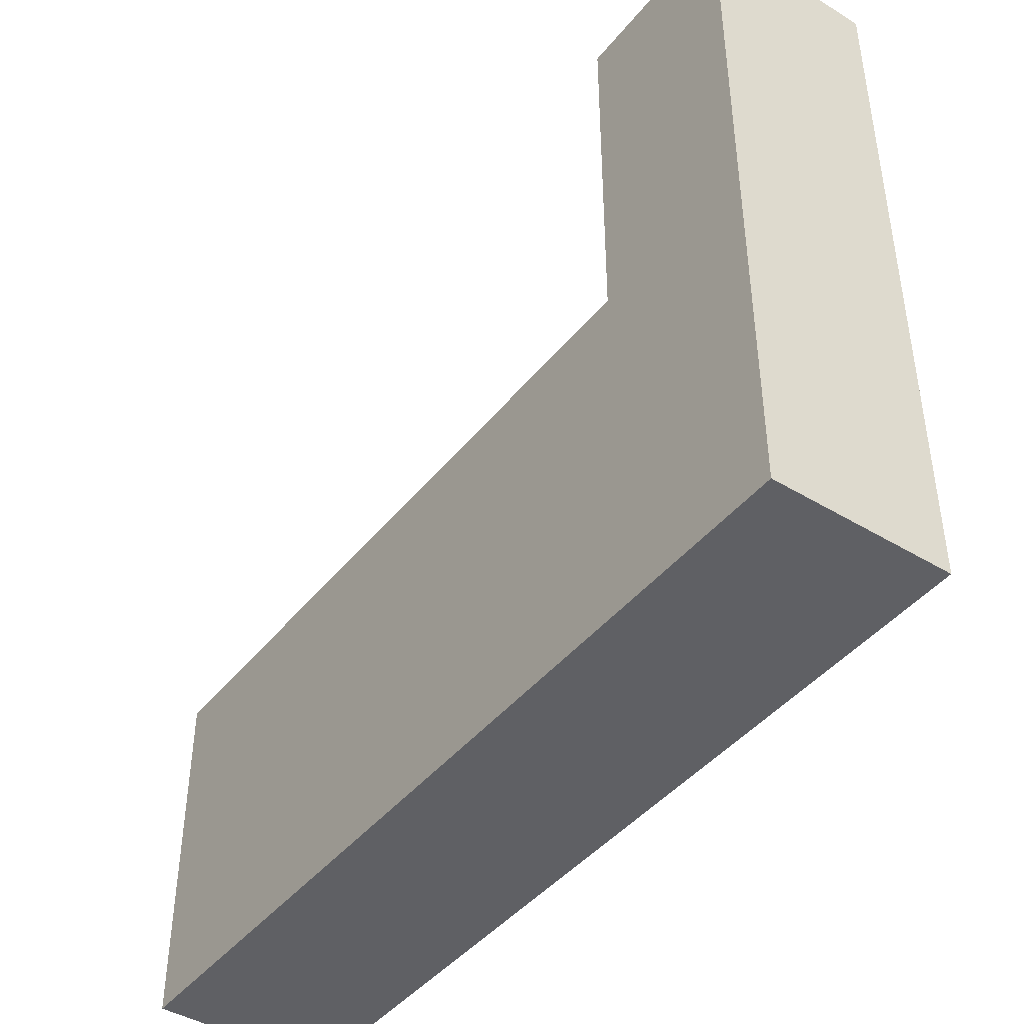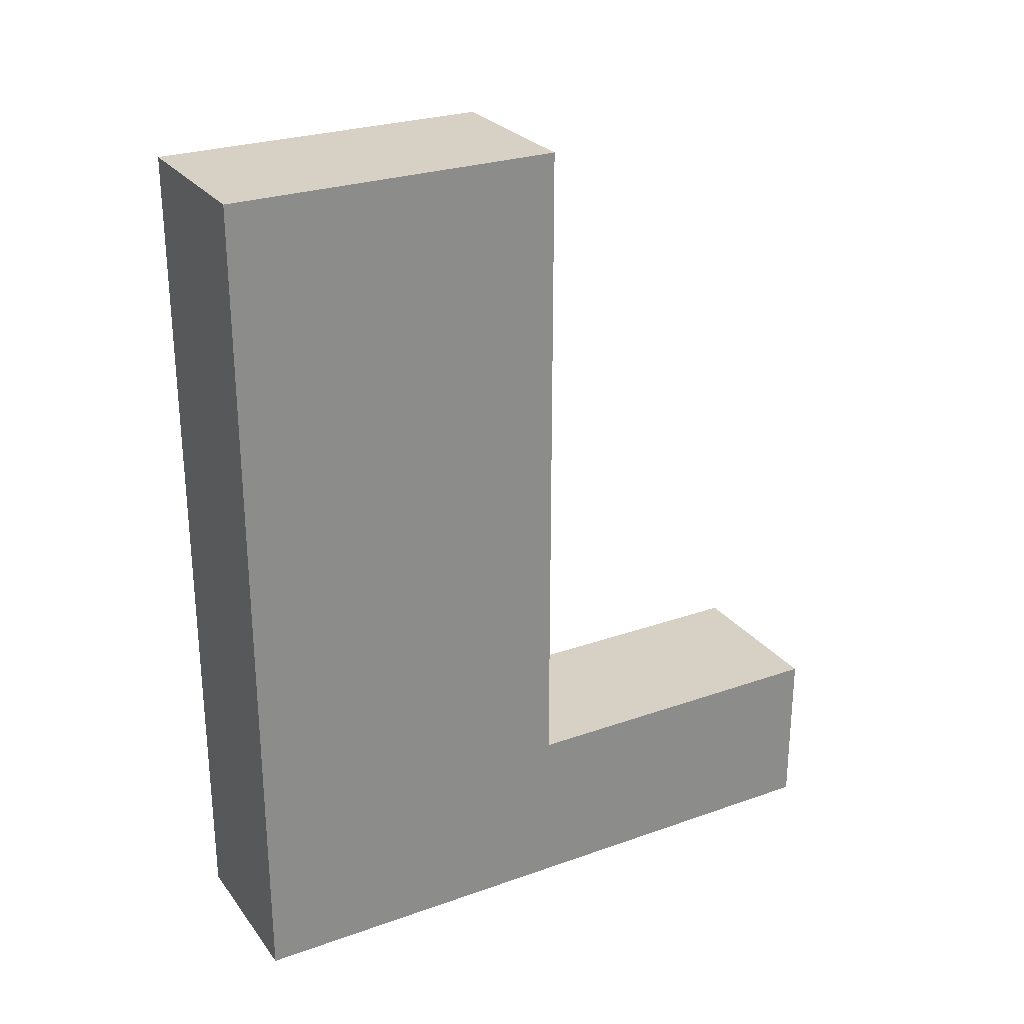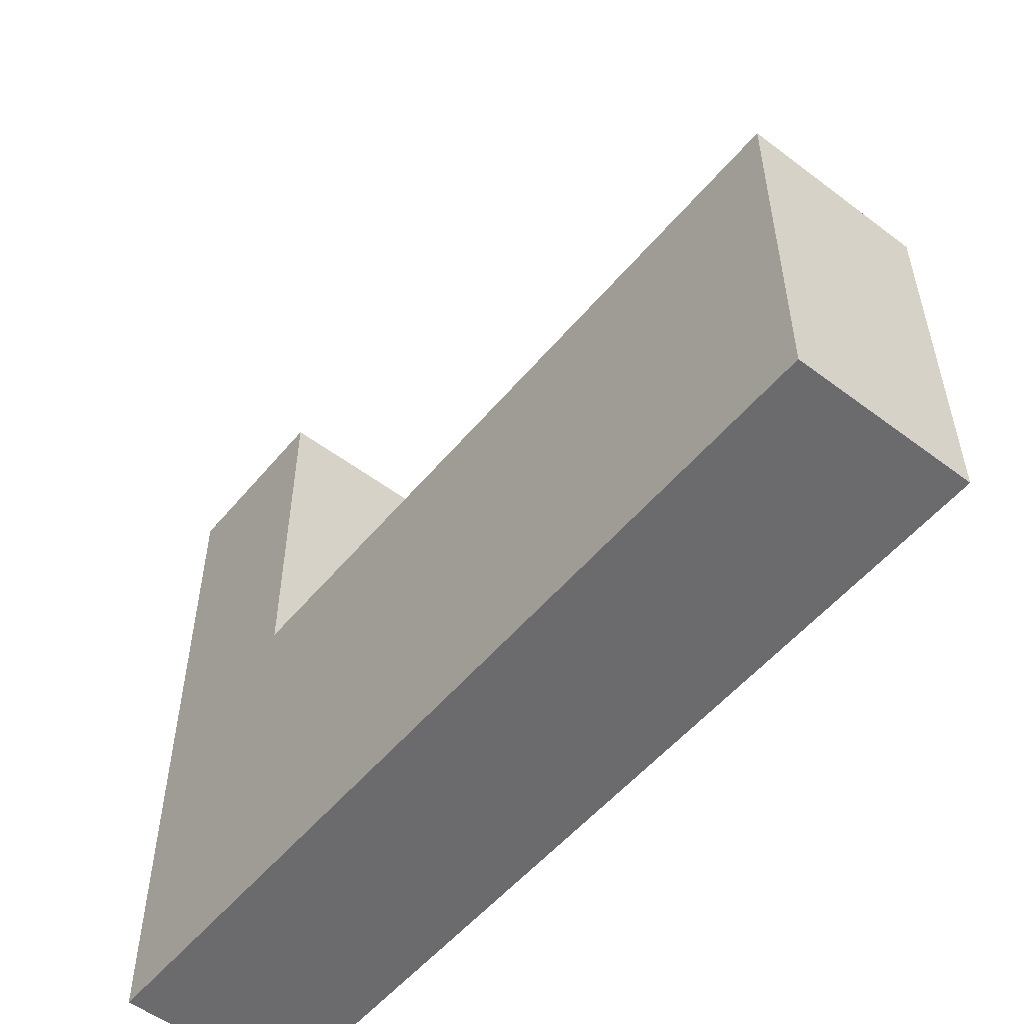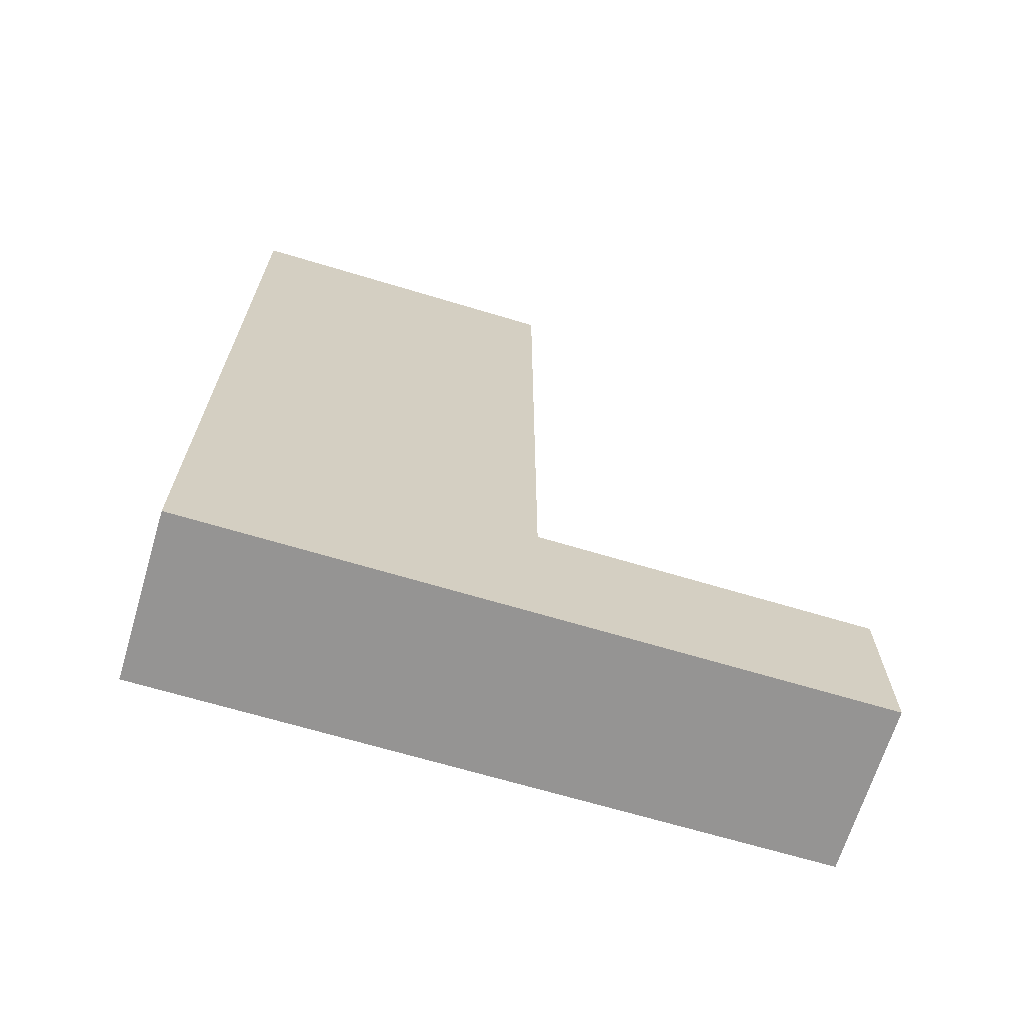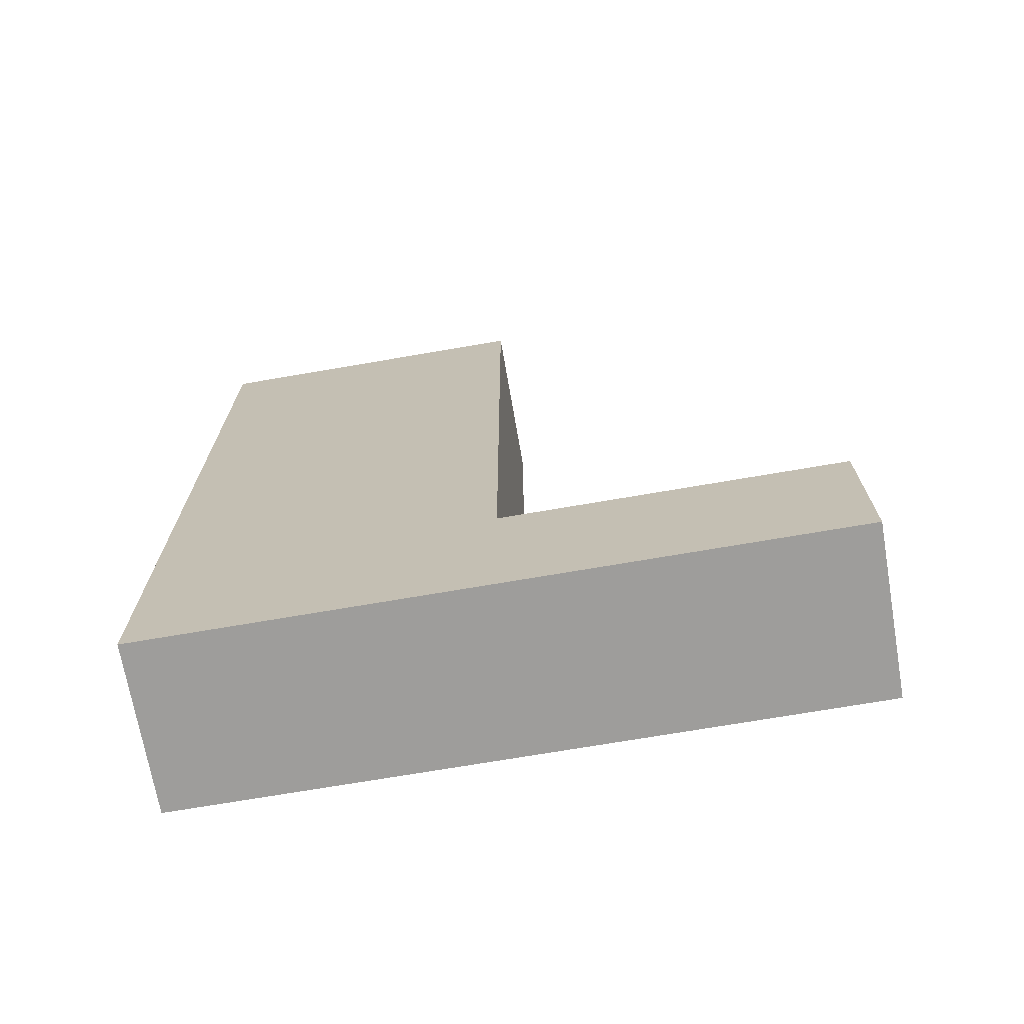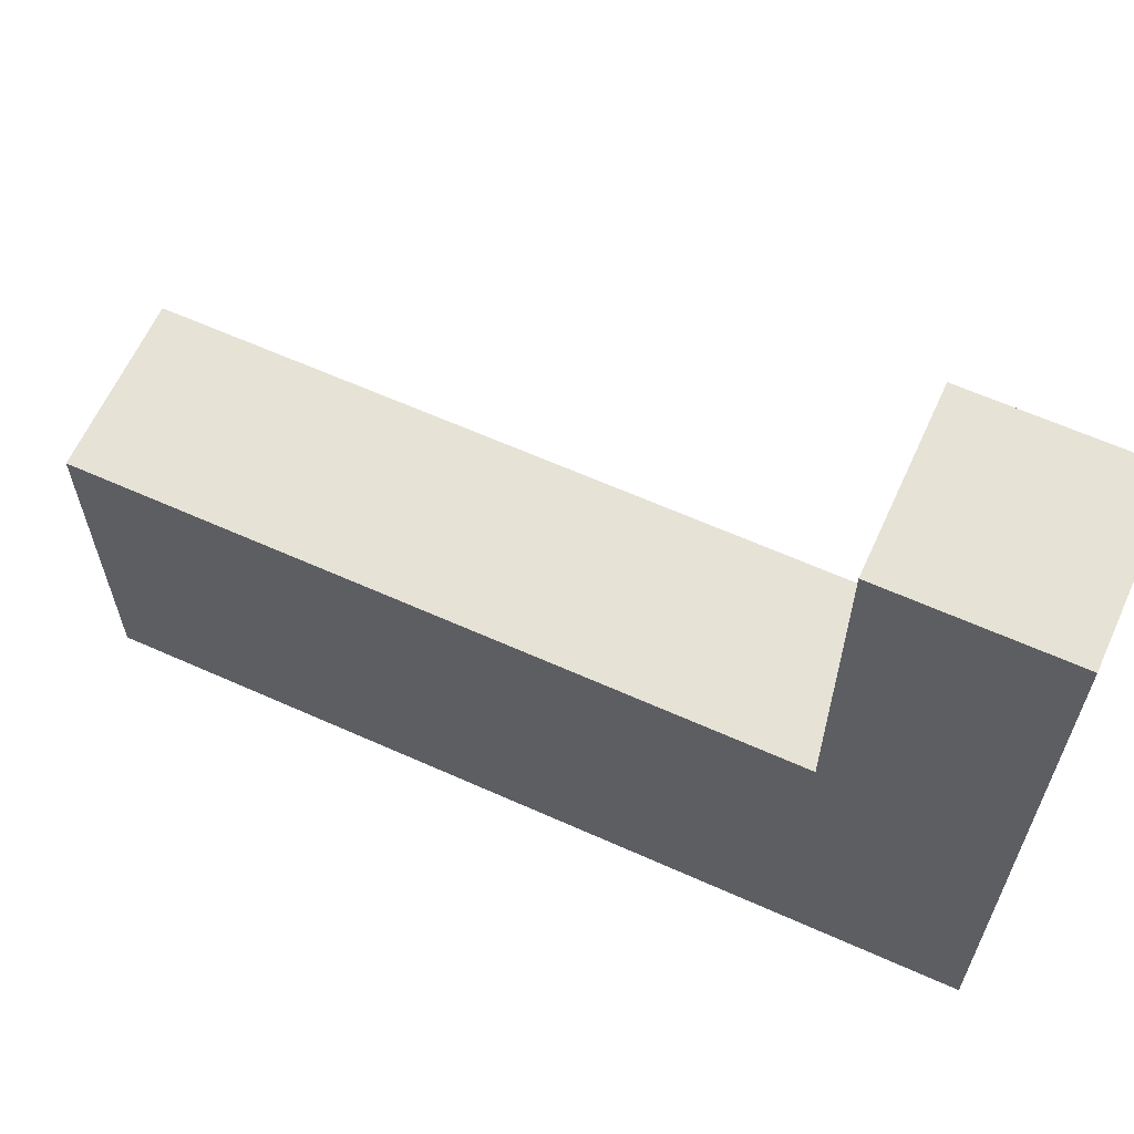
<metadata>
{"format":"obj","ext":"obj","renderer":"f3d","projection":"perspective","resolution":1024,"background":"white","views":[{"elev":-43.3,"azim":-35.7,"up":"+Z"},{"elev":26.6,"azim":-118.9,"up":"+Y"},{"elev":-53.5,"azim":141.2,"up":"+Z"},{"elev":-67.2,"azim":-106.8,"up":"+Y"},{"elev":-70.5,"azim":-80.2,"up":"+Y"},{"elev":62.9,"azim":-65.6,"up":"+Z"}]}
</metadata>
<code>
g Skel_L_leg_001
v 0.075 0.025 -0.025
v 0.075 0.05 -0.025
v 0.05 0.05 -0.025
v 0.05 0.025 -0.025
v 0.05 0.05 0.025
v 0.05 0.025 0.025
v 0.05 0.025 -0.025
v 0.05 0.05 -0.025
v 0.075 0.025 0.025
v 0.075 0.05 0.025
v 0.075 0.025 -0.025
v 0.075 0.05 -0.025
v 0.075 0.025 0.025
v 0.05 0.025 0.025
v 0.05 0.05 0.025
v 0.075 0.05 0.025
v 0.05 0.025 0.075
v 0.05 0 0.075
v 0.05 0 -0.025
v 0.05 0.025 0.025
v 0.05 0.025 -0.025
v 0.05 0.125 -0.025
v 0.05 0.05 -0.025
v 0.075 0.05 -0.025
v 0.075 0.125 -0.025
v 0.075 0 0.075
v 0.075 0.025 0.075
v 0.075 0 -0.025
v 0.075 0.025 0.025
v 0.075 0.025 -0.025
v 0.05 0.125 0.025
v 0.075 0.125 0.025
v 0.075 0.05 0.025
v 0.05 0.05 0.025
v 0.075 0.05 -0.025
v 0.075 0.05 0.025
v 0.075 0.125 0.025
v 0.075 0.125 -0.025
v 0.075 0 0.075
v 0.05 0 0.075
v 0.05 0.025 0.075
v 0.075 0.025 0.075
v 0.05 0 -0.025
v 0.075 0 -0.025
v 0.05 0.025 -0.025
v 0.075 0.025 -0.025
v 0.05 0 -0.025
v 0.05 0 0.075
v 0.075 0 0.075
v 0.075 0 -0.025
v 0.05 0.025 0.075
v 0.05 0.025 0.025
v 0.075 0.025 0.075
v 0.075 0.025 0.025
v 0.05 0.125 -0.025
v 0.05 0.125 0.025
v 0.05 0.05 0.025
v 0.05 0.05 -0.025
v 0.075 0.125 -0.025
v 0.075 0.125 0.025
v 0.05 0.125 0.025
v 0.05 0.125 -0.025
g Skel_L_leg_001_0
f 3 2 1
f 3 1 4
f 7 6 5
f 7 5 8
f 11 10 9
f 11 12 10
f 15 14 13
f 15 13 16
g Skel_L_leg_001_1
f 19 18 17
f 19 17 20
f 19 20 21
f 24 23 22
f 25 24 22
f 28 27 26
f 28 29 27
f 28 30 29
f 33 32 31
f 34 33 31
f 37 36 35
f 38 37 35
f 41 40 39
f 41 39 42
f 45 44 43
f 45 46 44
f 49 48 47
f 49 47 50
f 53 52 51
f 53 54 52
f 57 56 55
f 58 57 55
g Skel_L_leg_001_2
f 61 60 59
f 62 61 59

</code>
